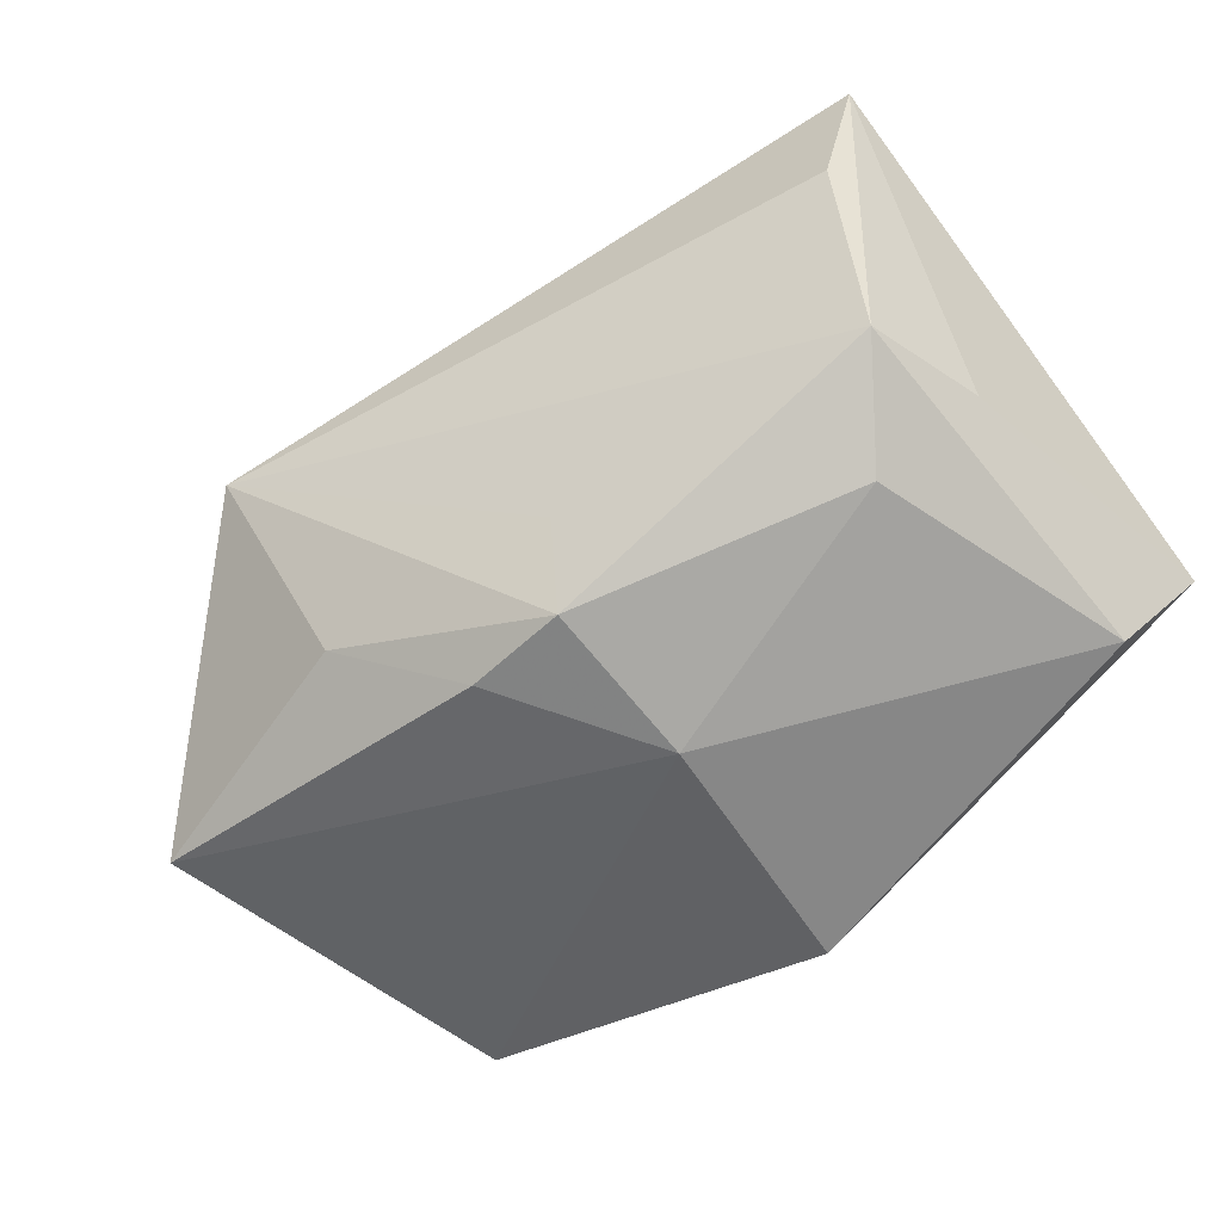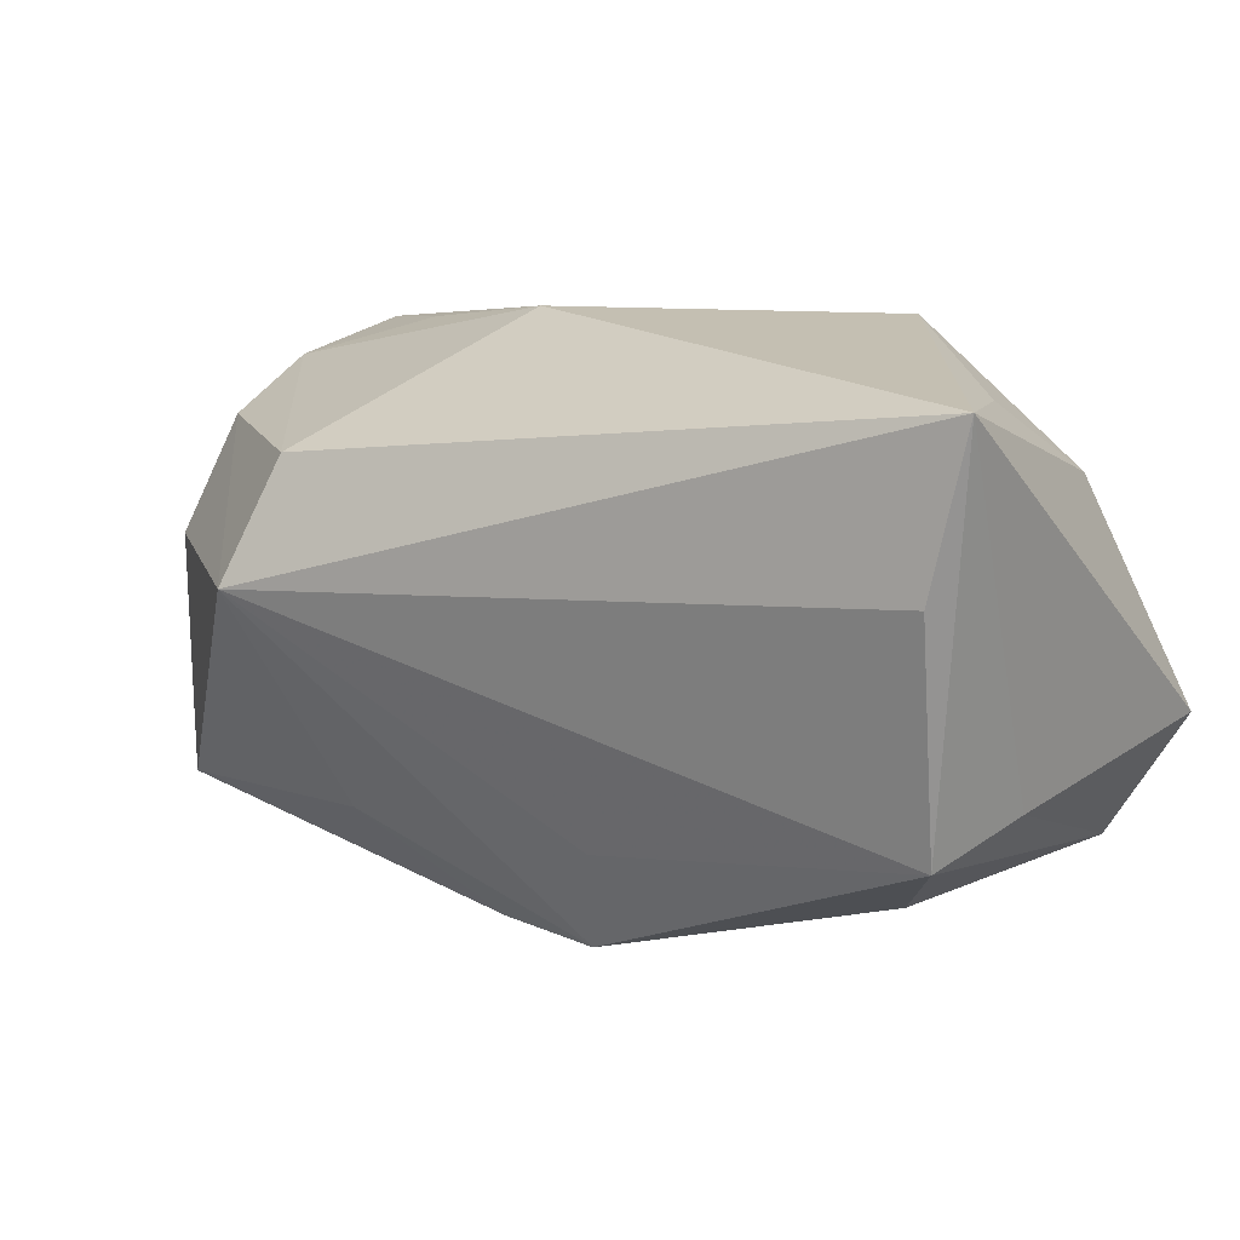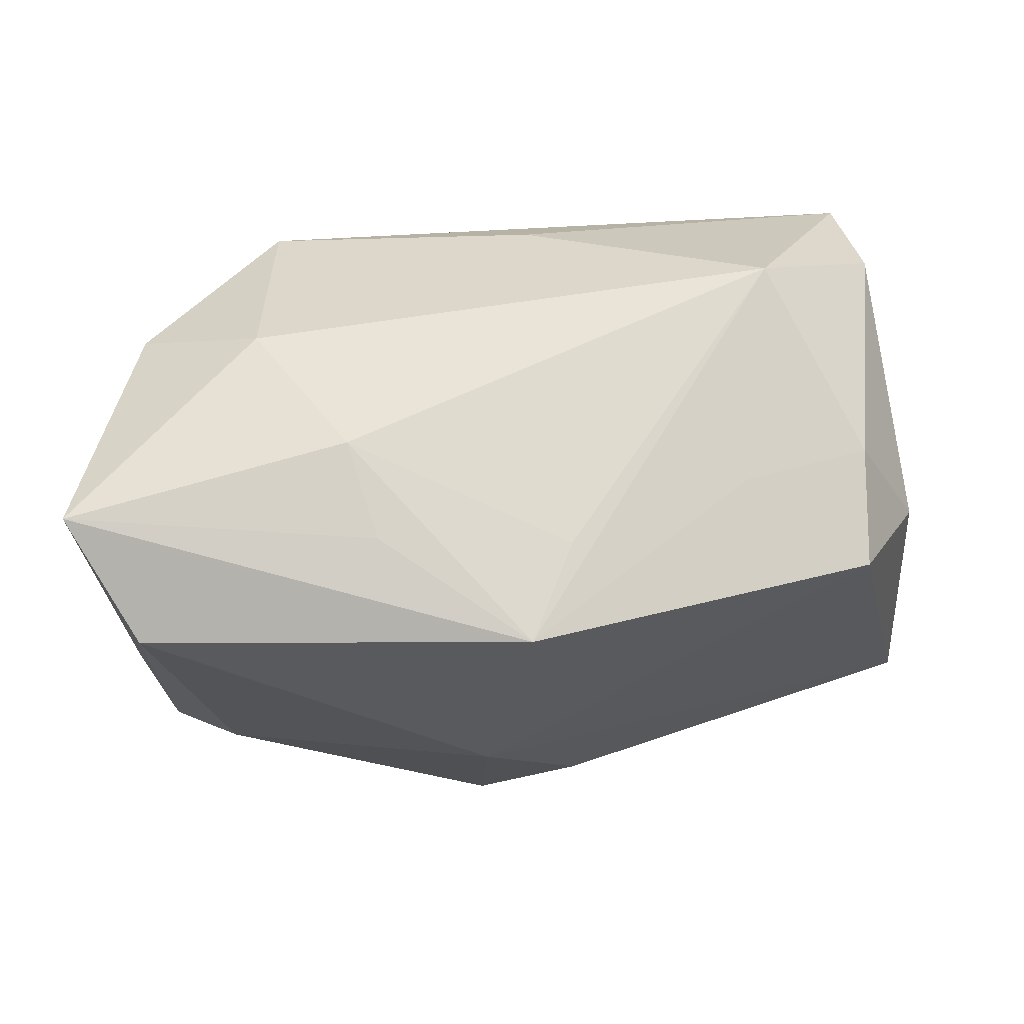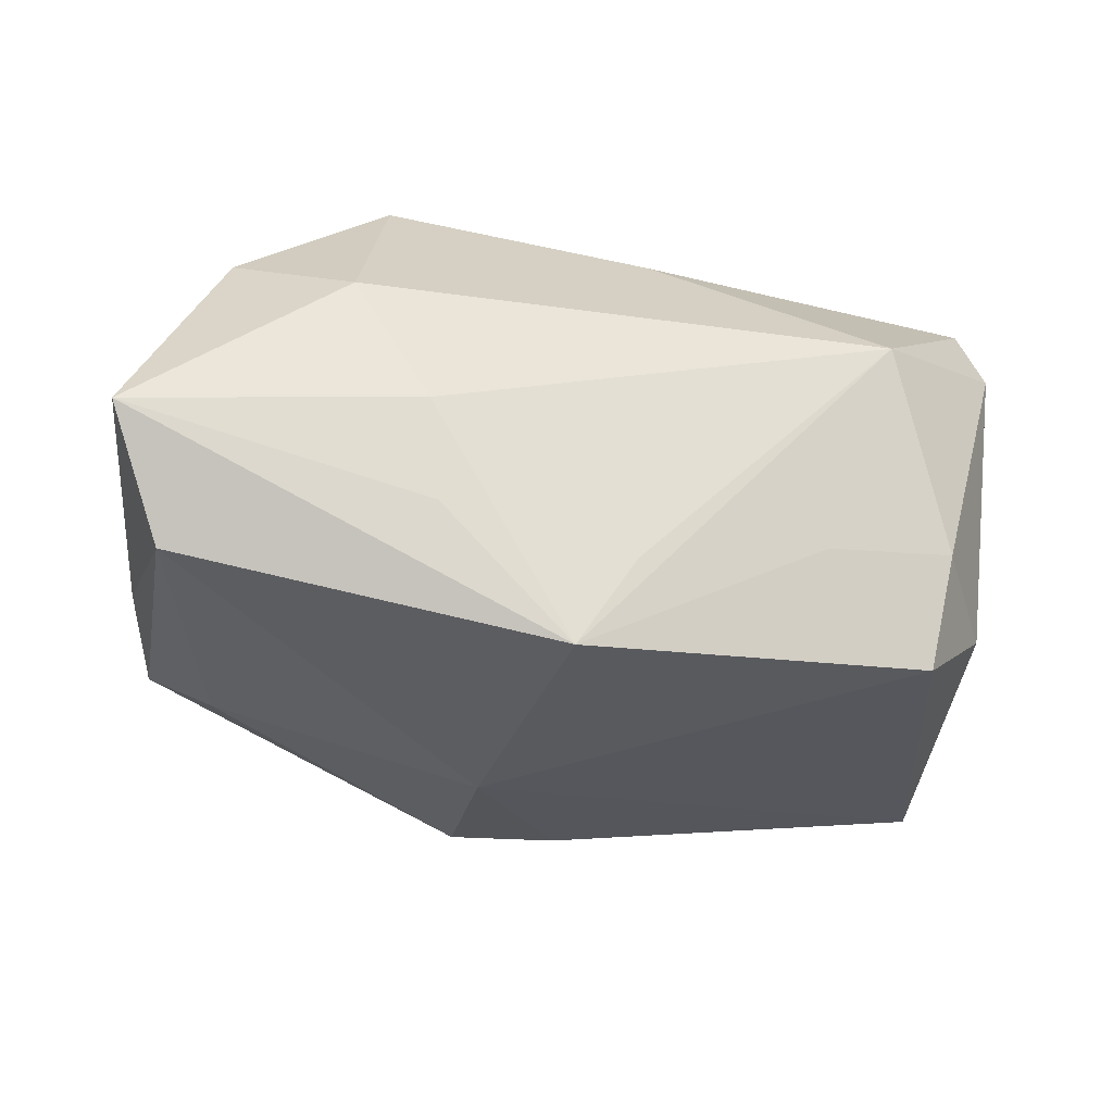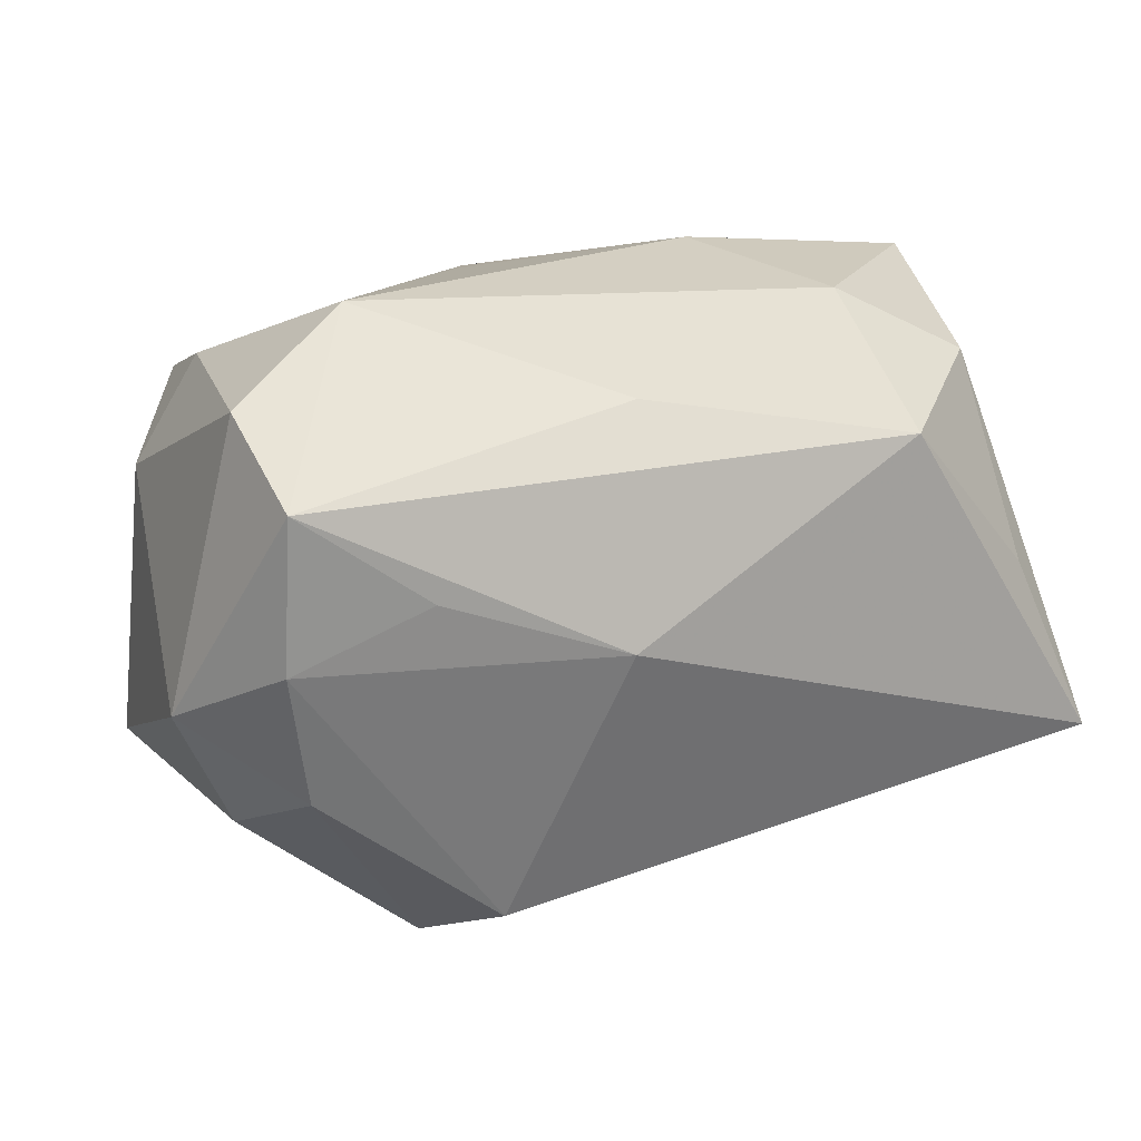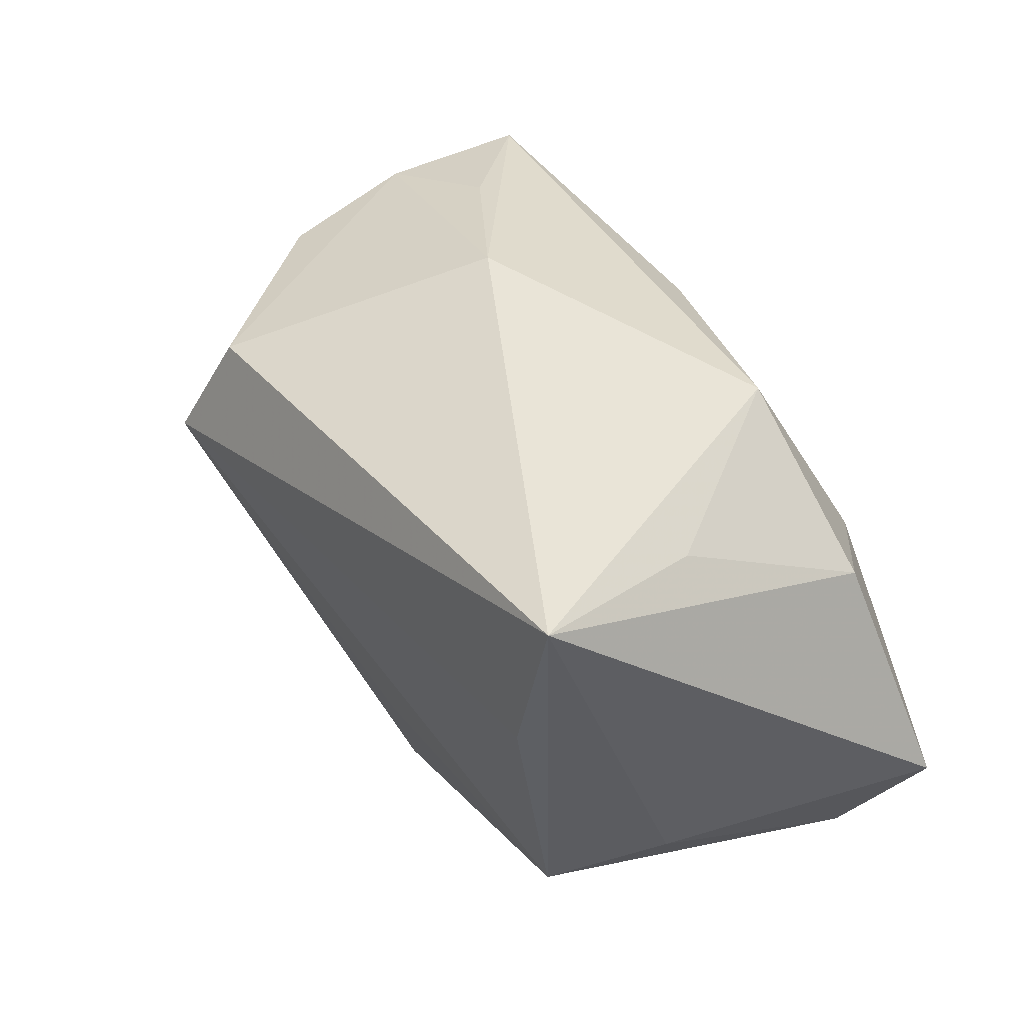
<metadata>
{"format":"obj","ext":"obj","renderer":"f3d","projection":"perspective","resolution":1024,"background":"white","views":[{"elev":-55.0,"azim":40.9,"up":"+Z"},{"elev":17.6,"azim":34.4,"up":"+Z"},{"elev":61.1,"azim":169.7,"up":"+Y"},{"elev":-35.7,"azim":169.5,"up":"+Z"},{"elev":17.6,"azim":-30.5,"up":"+Y"},{"elev":43.4,"azim":66.4,"up":"+Z"}]}
</metadata>
<code>
v 0.005619 -0.002439 -0.02327
v -0.002437 -0.01439 -0.02065
v -0.0048 0.01564 0.01592
v -0.03229 -0.0005659 0.0154
v -0.02218 0.02243 0.004325
v -0.0328 -0.01445 -0.01577
v -0.03195 -0.01532 0.004093
v 0.03339 -0.003432 -0.008192
v -0.03222 0.01629 0.007452
v -0.03208 0.008018 -0.01224
v -0.01246 -0.01931 -0.01272
v -0.002426 0.01965 -0.01612
v 0.006913 -0.01724 -0.01262
v 0.001954 0.01839 -0.02322
v 0.03394 -0.01465 0.02191
v -0.03684 -0.005762 0.005272
v -0.01501 -0.02285 0.0143
v 0.02636 -0.006695 -0.01561
v 0.02848 -0.0007534 0.01939
v 0.01331 0.02243 -0.005839
v 0.01605 0.01174 0.02191
v 0.01907 0.01981 0.006698
v 0.03151 0.01453 -0.01608
v -0.03228 0.01121 0.01661
v 0.005826 -0.01506 -0.02077
v -0.02969 -0.01128 0.01295
v -0.026 0.01366 -0.01912
v 0.02833 0.01477 0.01123
v -0.02748 0.0165 -0.01039
v 0.01219 0.02046 -0.01351
v -0.008451 -0.00116 0.02191
v 0.03179 -0.01607 0.009289
v 0.03576 0.01974 -0.007092
v -0.01726 0.01811 -0.01221
v -0.02249 0.004015 0.01877
v -0.01754 -0.02714 0.005018
v 0.03156 -0.01322 -0.009612
f 32 15 36
f 36 37 32
f 32 37 15
f 36 15 17
f 13 37 36
f 36 25 13
f 13 25 37
f 36 17 26
f 10 6 16
f 12 14 5
f 5 20 12
f 12 20 14
f 22 20 5
f 22 21 28
f 14 20 30
f 15 28 19
f 19 21 15
f 28 21 19
f 5 24 3
f 24 21 3
f 3 22 5
f 21 22 3
f 31 21 24
f 24 35 31
f 15 21 31
f 31 17 15
f 11 25 36
f 36 6 11
f 7 6 36
f 16 6 7
f 36 26 7
f 7 26 16
f 2 1 25
f 2 6 1
f 25 11 2
f 2 11 6
f 24 16 4
f 16 26 4
f 4 35 24
f 4 31 35
f 4 26 17
f 17 31 4
f 9 24 5
f 9 16 24
f 9 10 16
f 6 10 27
f 14 1 27
f 1 6 27
f 29 9 5
f 10 9 29
f 29 27 10
f 33 30 20
f 20 22 33
f 33 22 28
f 14 30 33
f 33 28 15
f 14 27 34
f 27 29 34
f 5 14 34
f 34 29 5
f 23 1 14
f 14 33 23
f 15 37 8
f 8 33 15
f 37 23 8
f 8 23 33
f 25 1 18
f 1 23 18
f 37 25 18
f 18 23 37

</code>
